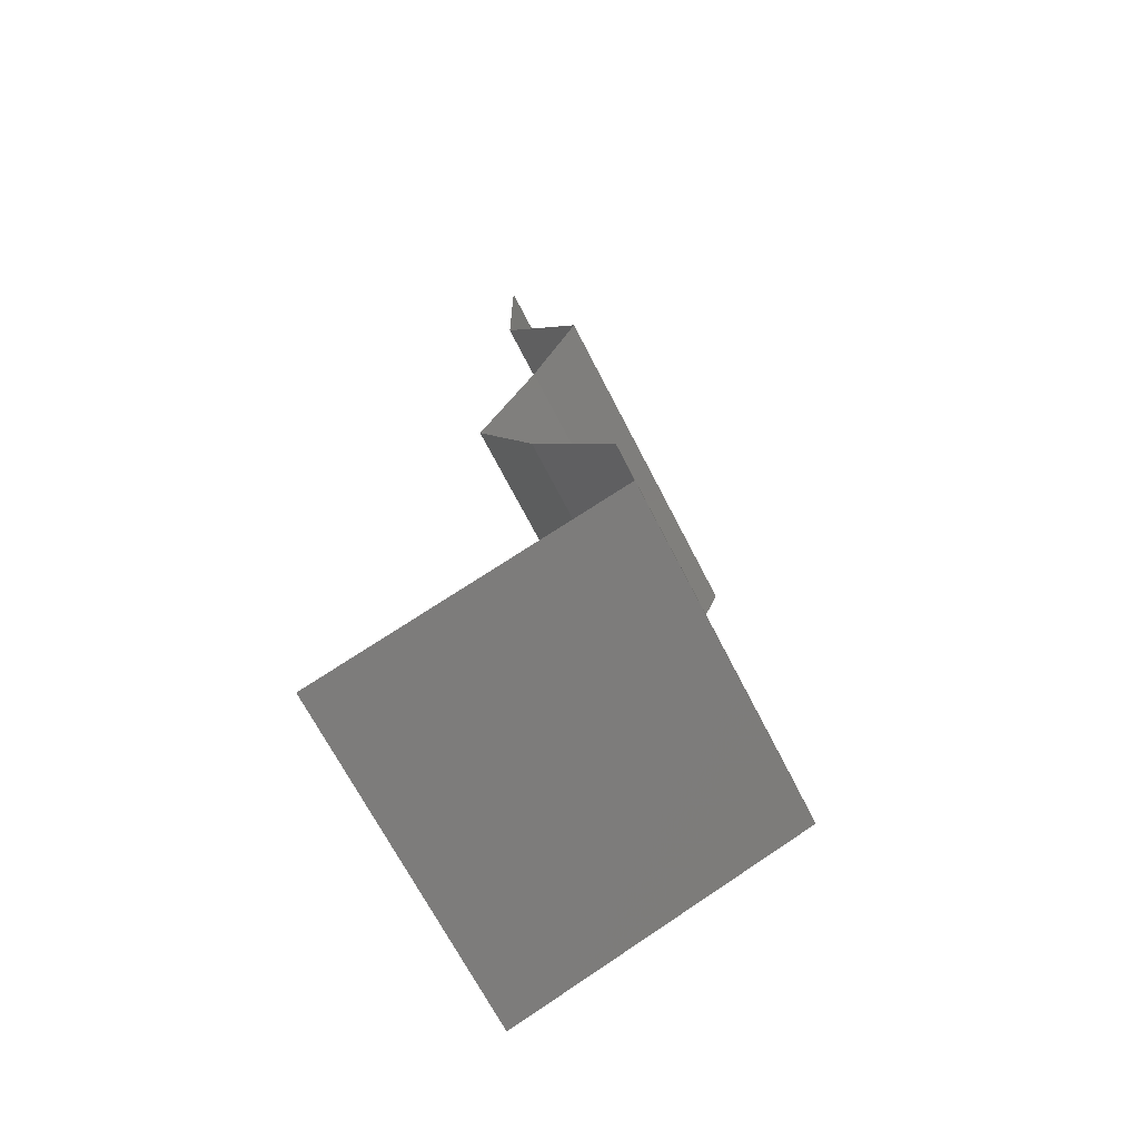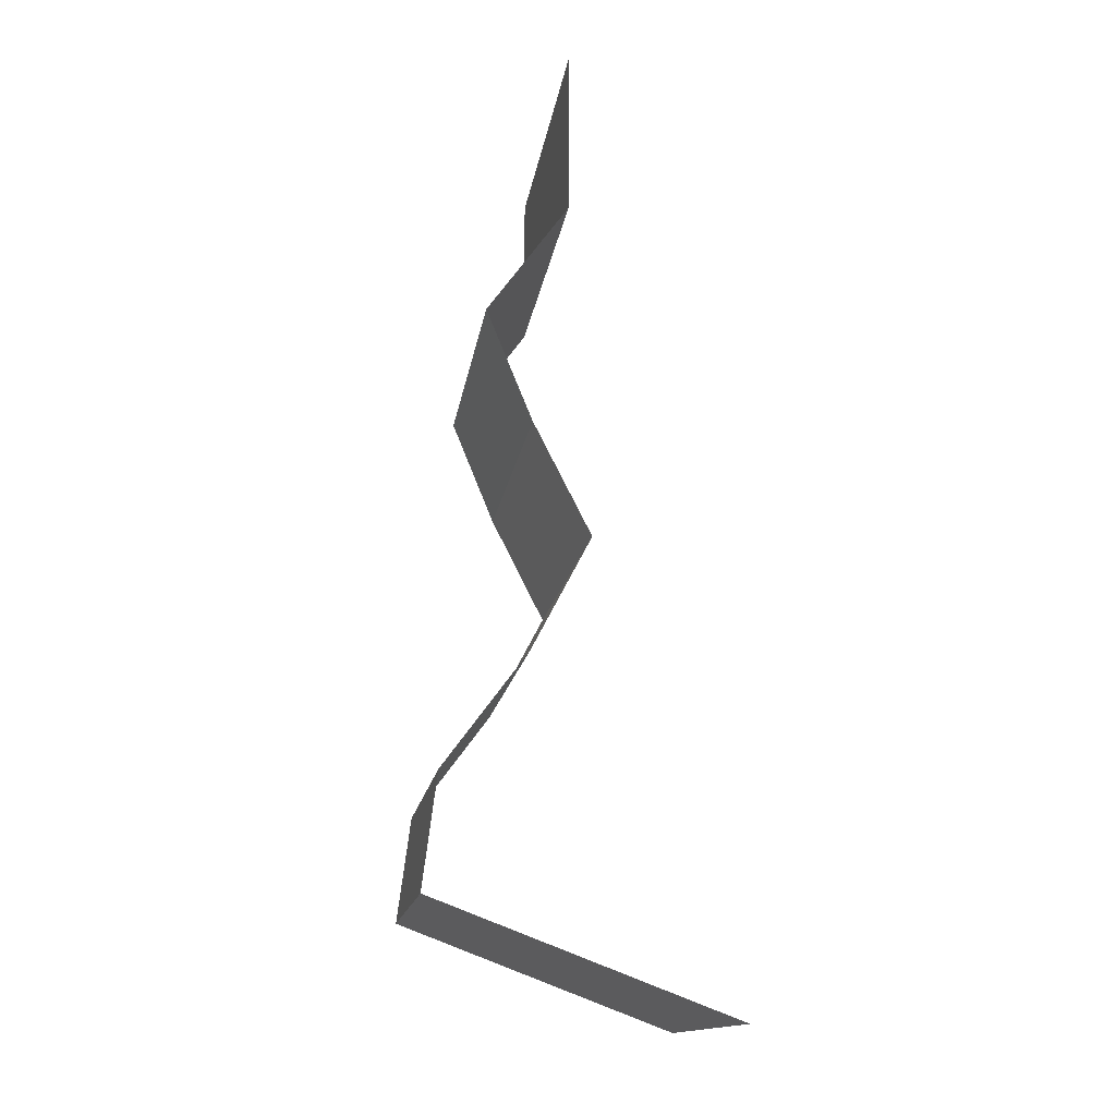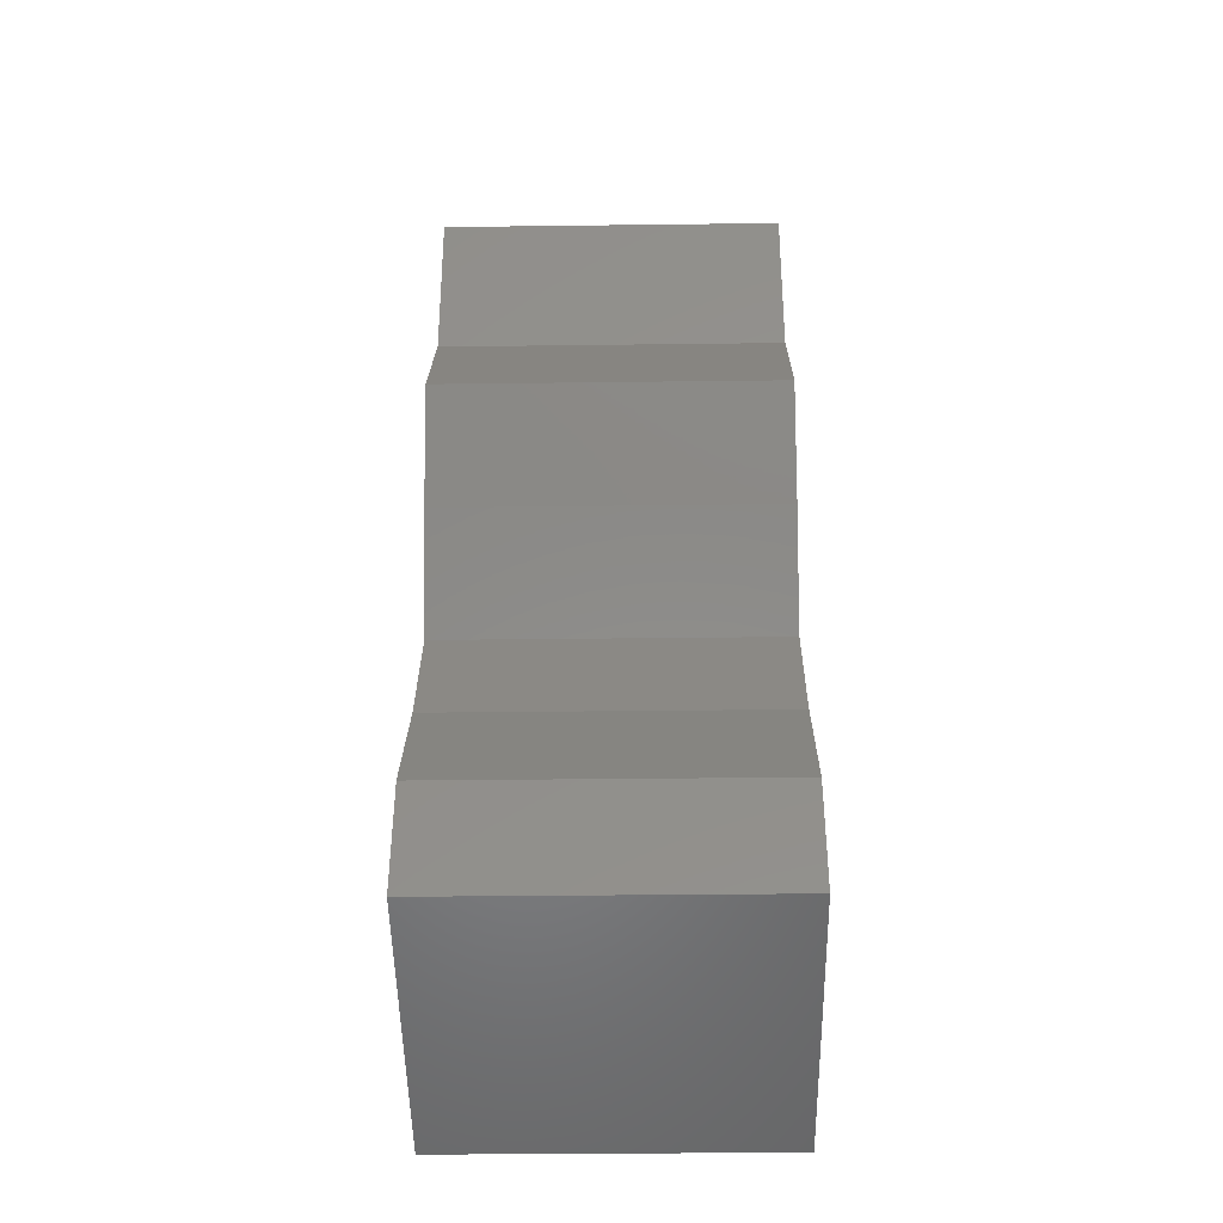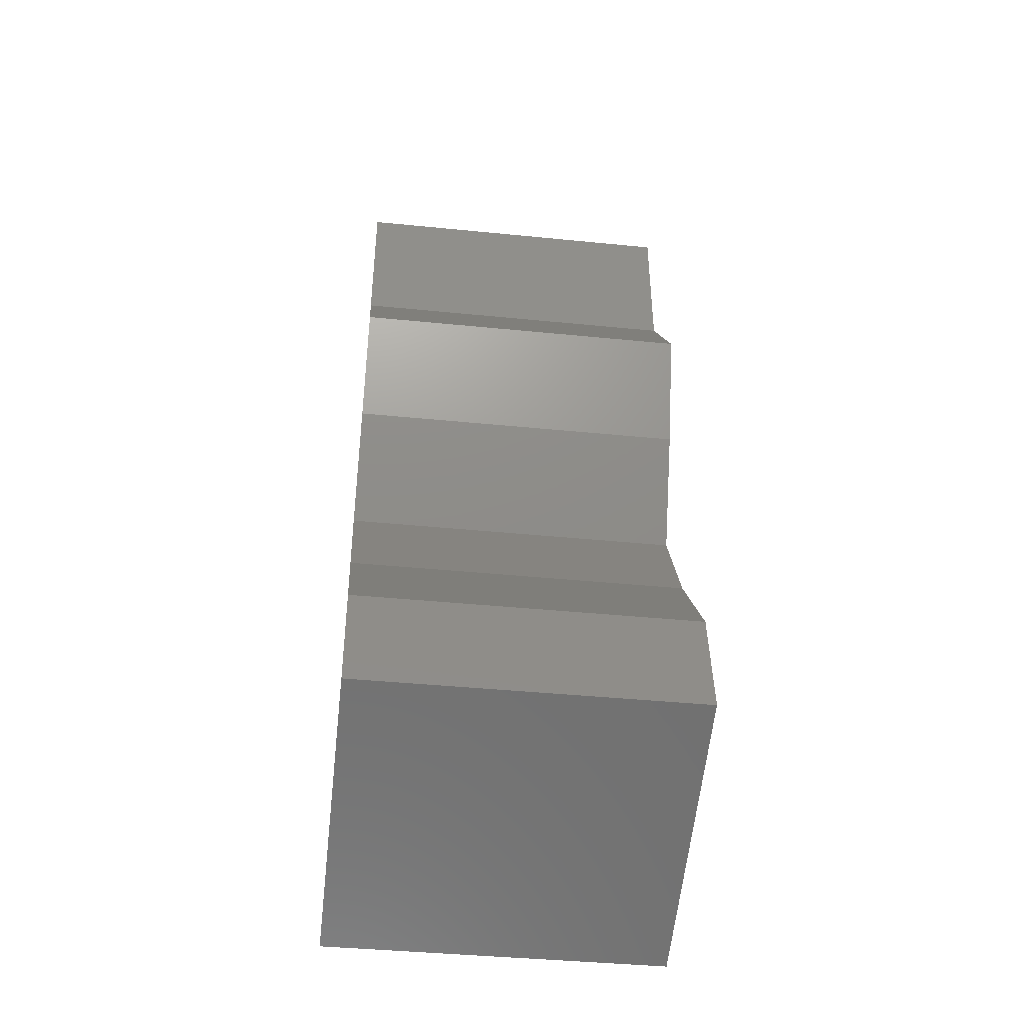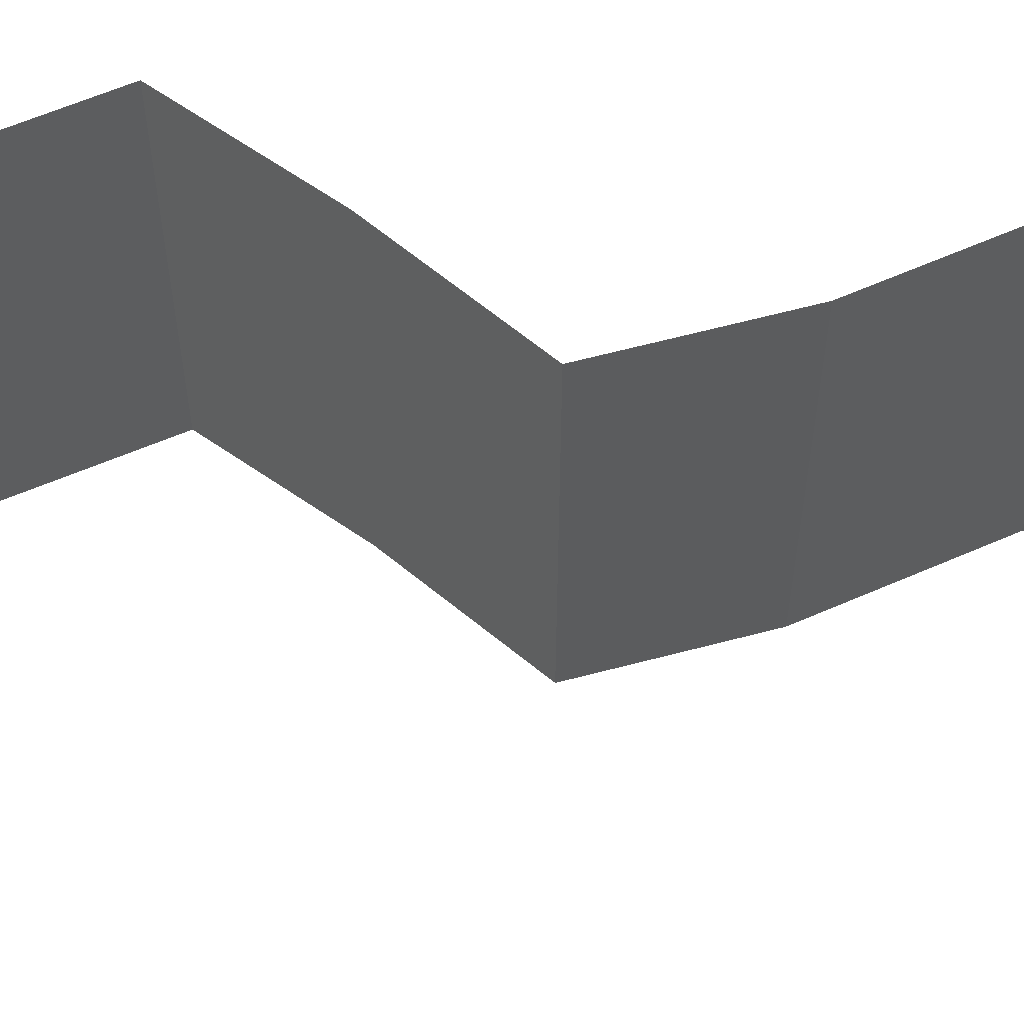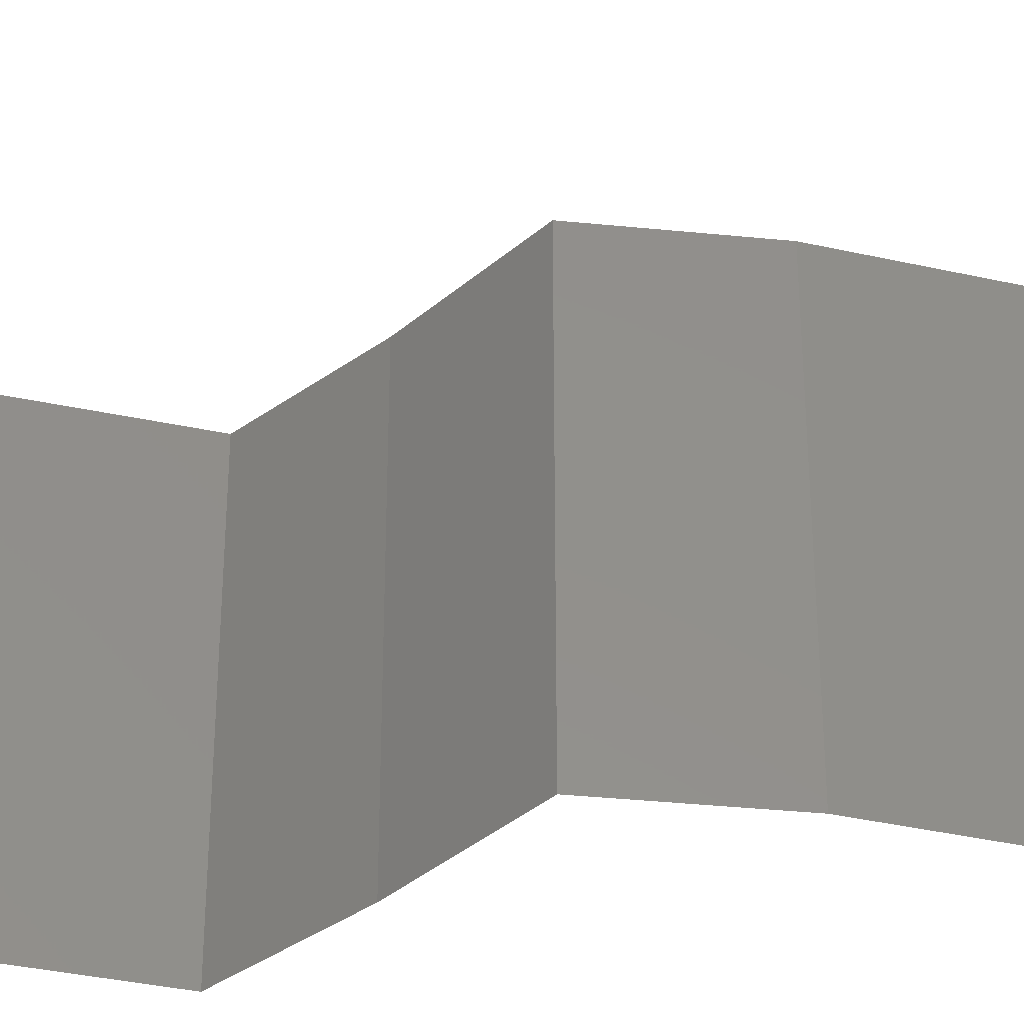
<metadata>
{"format":"stl","ext":"stl","renderer":"f3d","projection":"perspective","resolution":1024,"background":"white","views":[{"elev":-67.8,"azim":27.0,"up":"+Y"},{"elev":-14.9,"azim":171.9,"up":"+Y"},{"elev":-32.3,"azim":91.0,"up":"+Y"},{"elev":-42.3,"azim":83.2,"up":"+Y"},{"elev":63.7,"azim":-77.2,"up":"+Z"},{"elev":-37.7,"azim":-69.6,"up":"+Z"}]}
</metadata>
<code>
# stl→obj: 47 verts, 70 faces
v 0.04 0.06 0.02
v 0.04 0.05541 0.015
v 0.04 0.06 0.01
v 0.04 0.05081 0
v 0.04 0.05541 0.005
v 0.04 0.05081 0.01
v 0.04 0.06 0
v 0.04 0.05081 0.02
v 0.04458 0.04446 0
v 0.04229 0.04763 0.005
v 0.04458 0.04446 0.01
v 0.04229 0.04763 0.015
v 0.04458 0.04446 0.02
v 0.04198 0.03811 0.01
v 0.04328 0.04128 0.005
v 0.04328 0.04128 0.015
v 0.04198 0.03811 0
v 0.04198 0.03811 0.02
v 0.04036 0.03493 0.005
v 0.03874 0.03176 0
v 0.04036 0.03493 0.015
v 0.03874 0.03176 0.01
v 0.03874 0.03176 0.02
v 0.04208 0.02541 0.01
v 0.04041 0.02858 0.005
v 0.04041 0.02858 0.015
v 0.04208 0.02541 0
v 0.04208 0.02541 0.02
v 0.04444 0.02223 0.015
v 0.0468 0.01905 0
v 0.04444 0.02223 0.005
v 0.0468 0.01905 0.01
v 0.0468 0.01905 0.02
v 0.04721 0.01588 0.005
v 0.04762 0.0127 0
v 0.04721 0.01588 0.015
v 0.04762 0.0127 0.01
v 0.04762 0.0127 0.02
v 0.04056 0.01005 0.007734
v 0.03918 0.009527 0
v 0.03074 0.006351 0.01
v 0.03657 0.008547 0.01344
v 0.03074 0.006351 0.02
v 0.03918 0.009527 0.02
v 0.03074 0.006351 0
v 0.03512 0.007998 0.005223
v 0.04231 0.01071 0.01424
f 1 2 3
f 4 5 6
f 3 5 7
f 6 2 8
f 6 5 3
f 8 2 1
f 3 2 6
f 7 5 4
f 9 10 11
f 8 12 6
f 11 12 13
f 6 10 4
f 4 10 9
f 6 12 11
f 13 12 8
f 11 10 6
f 14 15 11
f 11 16 14
f 9 15 17
f 18 16 13
f 11 15 9
f 13 16 11
f 17 15 14
f 14 16 18
f 17 19 20
f 14 21 22
f 23 21 18
f 22 19 14
f 14 19 17
f 18 21 14
f 20 19 22
f 22 21 23
f 24 25 22
f 22 26 24
f 20 25 27
f 28 26 23
f 22 25 20
f 23 26 22
f 27 25 24
f 24 26 28
f 28 29 24
f 30 31 32
f 24 31 27
f 32 29 33
f 33 29 28
f 27 31 30
f 24 29 32
f 32 31 24
f 30 34 35
f 32 36 37
f 38 36 33
f 37 34 32
f 32 34 30
f 33 36 32
f 35 34 37
f 37 36 38
f 35 39 40
f 37 39 35
f 41 42 43
f 43 42 44
f 45 46 41
f 38 47 37
f 40 46 45
f 44 47 38
f 42 46 39
f 41 46 42
f 47 42 39
f 47 39 37
f 39 46 40
f 44 42 47

</code>
